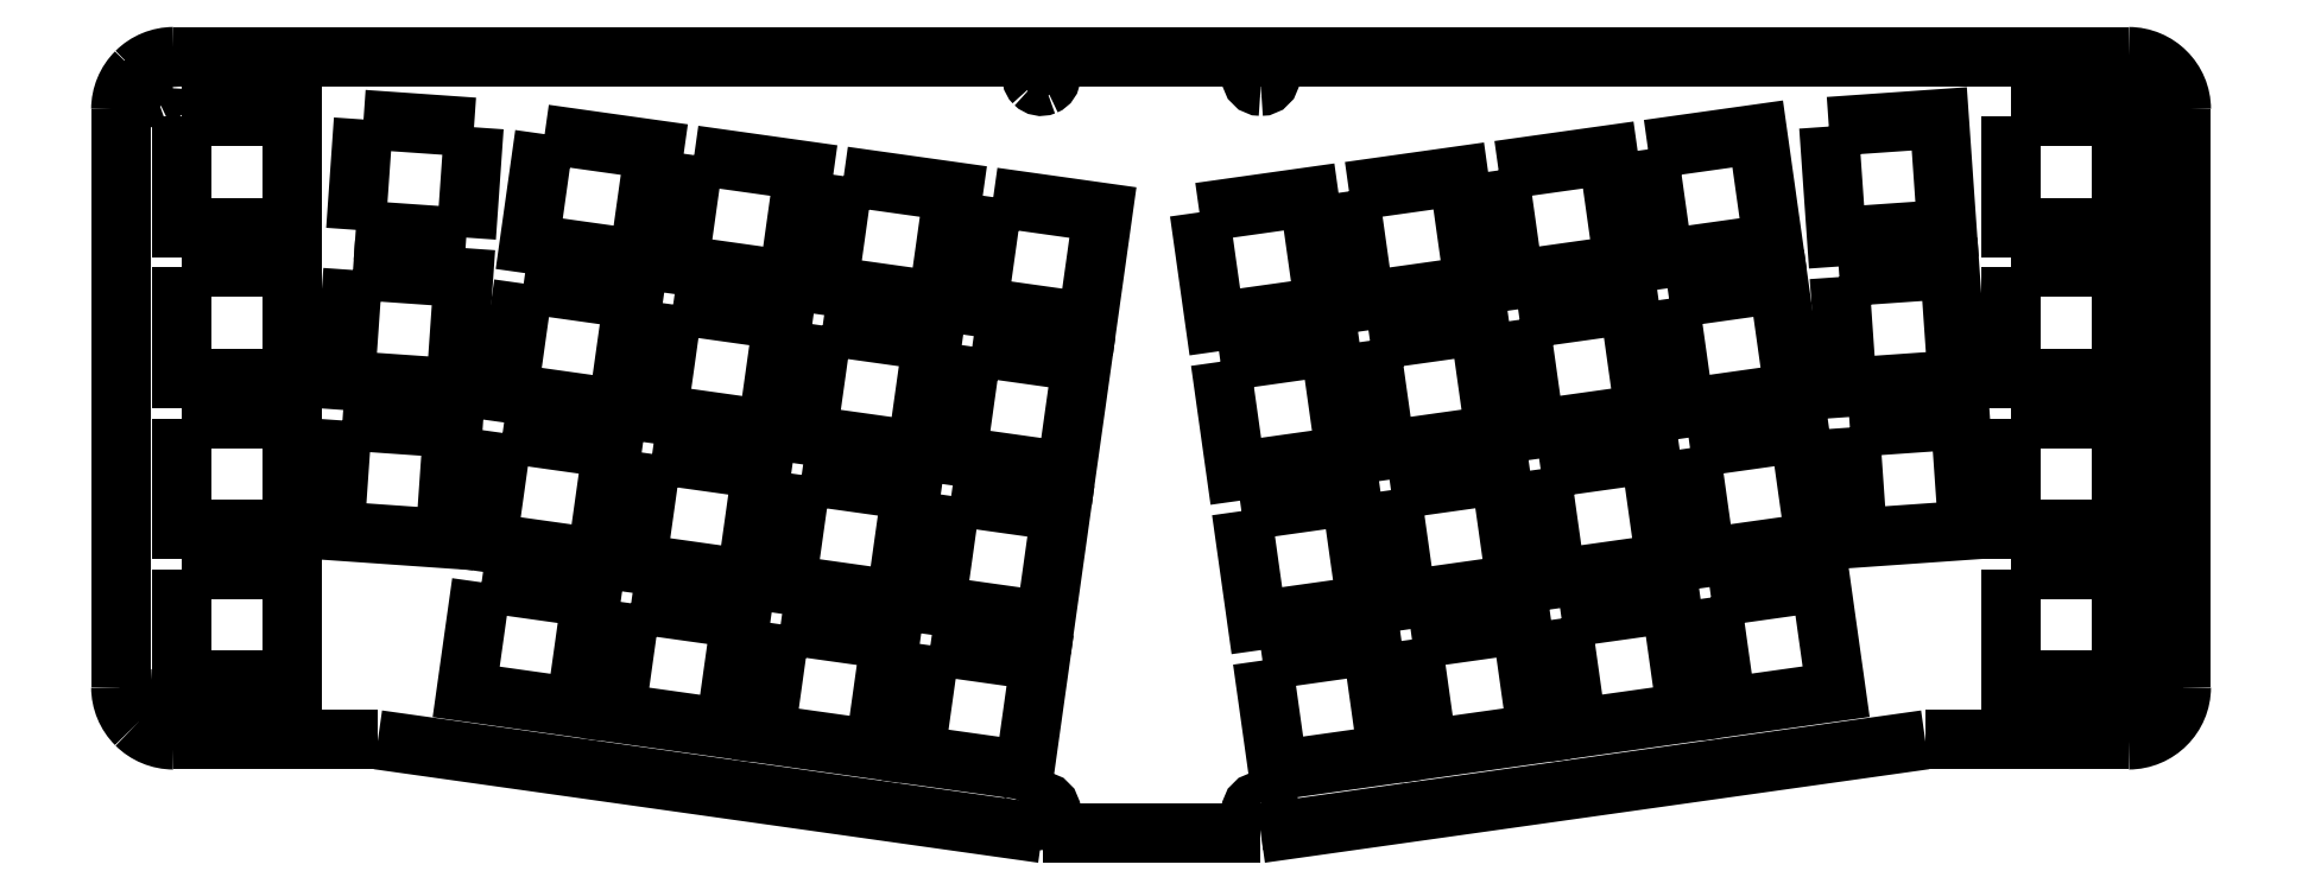
<metadata>
{"format":"dxf","ext":"dxf","renderer":"ezdxf+matplotlib","layout":"modelspace","background":"white","min_lineweight":24,"dpi":150}
</metadata>
<code>
0
SECTION
2
ENTITIES
0
LWPOLYLINE
8
0
90
4
70
1
10
205.6
20
-72.29
30
0
10
219.5
20
-70.35
30
0
10
221.4
20
-84.18
30
0
10
207.6
20
-86.13
30
0
0
LWPOLYLINE
8
0
90
4
70
1
10
50.54
20
-70.37
30
0
10
64.37
20
-72.32
30
0
10
62.43
20
-86.15
30
0
10
48.59
20
-84.21
30
0
0
LWPOLYLINE
8
0
90
4
70
1
10
141.1
20
-23.65
30
0
10
154.9
20
-21.71
30
0
10
156.9
20
-35.54
30
0
10
143
20
-37.48
30
0
0
LWPOLYLINE
8
0
90
4
70
1
10
12.66
20
-68.72
30
0
10
26.63
20
-68.72
30
0
10
26.63
20
-82.69
30
0
10
12.66
20
-82.69
30
0
0
LWPOLYLINE
8
0
90
4
70
1
10
12.66
20
-11.57
30
0
10
26.63
20
-11.57
30
0
10
26.63
20
-25.54
30
0
10
12.66
20
-25.54
30
0
0
LWPOLYLINE
8
0
90
2
70
0
10
34.67
20
-25.86
30
0
10
35.64
20
-11.93
30
0
0
LWPOLYLINE
8
0
90
2
70
0
10
48.6
20
-26.84
30
0
10
34.67
20
-25.86
30
0
0
LWPOLYLINE
8
0
90
2
70
0
10
49.58
20
-12.9
30
0
10
48.6
20
-26.84
30
0
0
LWPOLYLINE
8
0
90
2
70
0
10
35.64
20
-11.93
30
0
10
49.58
20
-12.9
30
0
0
LWPOLYLINE
8
0
90
4
70
1
10
12.66
20
-30.62
30
0
10
26.63
20
-30.62
30
0
10
26.63
20
-44.59
30
0
10
12.66
20
-44.59
30
0
0
LWPOLYLINE
8
0
90
4
70
1
10
243.5
20
-68.72
30
0
10
257.4
20
-68.72
30
0
10
257.4
20
-82.69
30
0
10
243.5
20
-82.69
30
0
0
LWPOLYLINE
8
0
90
4
70
1
10
186.8
20
-74.94
30
0
10
200.6
20
-73
30
0
10
202.6
20
-86.83
30
0
10
188.7
20
-88.78
30
0
0
LWPOLYLINE
8
0
90
4
70
1
10
167.9
20
-77.59
30
0
10
181.7
20
-75.65
30
0
10
183.7
20
-89.48
30
0
10
169.9
20
-91.43
30
0
0
LWPOLYLINE
8
0
90
4
70
1
10
149.1
20
-80.25
30
0
10
162.9
20
-78.3
30
0
10
164.8
20
-92.14
30
0
10
151
20
-94.08
30
0
0
LWPOLYLINE
8
0
90
4
70
1
10
107.2
20
-78.33
30
0
10
121
20
-80.28
30
0
10
119
20
-94.11
30
0
10
105.2
20
-92.17
30
0
0
LWPOLYLINE
8
0
90
4
70
1
10
88.27
20
-75.68
30
0
10
102.1
20
-77.62
30
0
10
100.2
20
-91.45
30
0
10
86.33
20
-89.51
30
0
0
LWPOLYLINE
8
0
90
4
70
1
10
69.4
20
-73.02
30
0
10
83.24
20
-74.97
30
0
10
81.29
20
-88.8
30
0
10
67.46
20
-86.86
30
0
0
LWPOLYLINE
8
0
90
4
70
1
10
243.4
20
-49.67
30
0
10
257.4
20
-49.67
30
0
10
257.4
20
-63.64
30
0
10
243.4
20
-63.64
30
0
0
LWPOLYLINE
8
0
90
4
70
1
10
223.2
20
-50.82
30
0
10
237.1
20
-49.85
30
0
10
238.1
20
-63.79
30
0
10
224.1
20
-64.76
30
0
0
LWPOLYLINE
8
0
90
4
70
1
10
203
20
-53.43
30
0
10
216.8
20
-51.48
30
0
10
218.8
20
-65.32
30
0
10
204.9
20
-67.26
30
0
0
LWPOLYLINE
8
0
90
4
70
1
10
184.1
20
-56.08
30
0
10
198
20
-54.14
30
0
10
199.9
20
-67.97
30
0
10
186.1
20
-69.92
30
0
0
LWPOLYLINE
8
0
90
4
70
1
10
165.3
20
-58.73
30
0
10
179.1
20
-56.79
30
0
10
181
20
-70.62
30
0
10
167.2
20
-72.56
30
0
0
LWPOLYLINE
8
0
90
4
70
1
10
146.4
20
-61.38
30
0
10
160.2
20
-59.44
30
0
10
162.2
20
-73.27
30
0
10
148.3
20
-75.21
30
0
0
LWPOLYLINE
8
0
90
4
70
1
10
109.8
20
-59.46
30
0
10
123.6
20
-61.41
30
0
10
121.7
20
-75.24
30
0
10
107.8
20
-73.3
30
0
0
LWPOLYLINE
8
0
90
4
70
1
10
90.92
20
-56.81
30
0
10
104.8
20
-58.75
30
0
10
102.8
20
-72.59
30
0
10
88.98
20
-70.64
30
0
0
LWPOLYLINE
8
0
90
4
70
1
10
72.06
20
-54.16
30
0
10
85.89
20
-56.1
30
0
10
83.95
20
-69.94
30
0
10
70.11
20
-67.99
30
0
0
LWPOLYLINE
8
0
90
4
70
1
10
53.19
20
-51.51
30
0
10
67.03
20
-53.45
30
0
10
65.08
20
-67.29
30
0
10
51.25
20
-65.34
30
0
0
LWPOLYLINE
8
0
90
4
70
1
10
32.99
20
-49.94
30
0
10
46.92
20
-50.91
30
0
10
45.95
20
-64.85
30
0
10
32.01
20
-63.87
30
0
0
LWPOLYLINE
8
0
90
4
70
1
10
12.66
20
-49.67
30
0
10
26.63
20
-49.67
30
0
10
26.63
20
-63.64
30
0
10
12.66
20
-63.64
30
0
0
LWPOLYLINE
8
0
90
4
70
1
10
243.4
20
-30.62
30
0
10
257.4
20
-30.62
30
0
10
257.4
20
-44.59
30
0
10
243.4
20
-44.59
30
0
0
LWPOLYLINE
8
0
90
4
70
1
10
221.8
20
-31.82
30
0
10
235.8
20
-30.85
30
0
10
236.7
20
-44.78
30
0
10
222.8
20
-45.76
30
0
0
LWPOLYLINE
8
0
90
4
70
1
10
200.3
20
-34.56
30
0
10
214.2
20
-32.62
30
0
10
216.1
20
-46.45
30
0
10
202.3
20
-48.4
30
0
0
LWPOLYLINE
8
0
90
4
70
1
10
181.5
20
-37.21
30
0
10
195.3
20
-35.27
30
0
10
197.3
20
-49.1
30
0
10
183.4
20
-51.05
30
0
0
LWPOLYLINE
8
0
90
4
70
1
10
162.6
20
-39.86
30
0
10
176.4
20
-37.92
30
0
10
178.4
20
-51.75
30
0
10
164.6
20
-53.7
30
0
0
LWPOLYLINE
8
0
90
4
70
1
10
143.7
20
-42.52
30
0
10
157.6
20
-40.57
30
0
10
159.5
20
-54.41
30
0
10
145.7
20
-56.35
30
0
0
LWPOLYLINE
8
0
90
4
70
1
10
112.4
20
-40.6
30
0
10
126.3
20
-42.54
30
0
10
124.3
20
-56.38
30
0
10
110.5
20
-54.43
30
0
0
LWPOLYLINE
8
0
90
4
70
1
10
93.57
20
-37.95
30
0
10
107.4
20
-39.89
30
0
10
105.5
20
-53.73
30
0
10
91.63
20
-51.78
30
0
0
LWPOLYLINE
8
0
90
4
70
1
10
74.71
20
-35.29
30
0
10
88.54
20
-37.24
30
0
10
86.6
20
-51.07
30
0
10
72.76
20
-49.13
30
0
0
LWPOLYLINE
8
0
90
4
70
1
10
55.84
20
-32.64
30
0
10
69.68
20
-34.59
30
0
10
67.73
20
-48.42
30
0
10
53.9
20
-46.48
30
0
0
LWPOLYLINE
8
0
90
4
70
1
10
34.31
20
-30.93
30
0
10
48.25
20
-31.91
30
0
10
47.28
20
-45.84
30
0
10
33.34
20
-44.87
30
0
0
LWPOLYLINE
8
0
90
4
70
1
10
243.4
20
-11.57
30
0
10
257.4
20
-11.57
30
0
10
257.4
20
-25.54
30
0
10
243.4
20
-25.54
30
0
0
LWPOLYLINE
8
0
90
4
70
1
10
220.5
20
-12.82
30
0
10
234.4
20
-11.84
30
0
10
235.4
20
-25.78
30
0
10
221.5
20
-26.75
30
0
0
LWPOLYLINE
8
0
90
4
70
1
10
197.7
20
-15.7
30
0
10
211.5
20
-13.75
30
0
10
213.5
20
-27.59
30
0
10
199.6
20
-29.53
30
0
0
LWPOLYLINE
8
0
90
4
70
1
10
178.8
20
-18.35
30
0
10
192.7
20
-16.41
30
0
10
194.6
20
-30.24
30
0
10
180.8
20
-32.19
30
0
0
LWPOLYLINE
8
0
90
4
70
1
10
160
20
-21
30
0
10
173.8
20
-19.06
30
0
10
175.8
20
-32.89
30
0
10
161.9
20
-34.84
30
0
0
LWPOLYLINE
8
0
90
4
70
1
10
115.1
20
-21.73
30
0
10
128.9
20
-23.68
30
0
10
127
20
-37.51
30
0
10
113.1
20
-35.57
30
0
0
LWPOLYLINE
8
0
90
4
70
1
10
96.22
20
-19.08
30
0
10
110.1
20
-21.03
30
0
10
108.1
20
-34.86
30
0
10
94.28
20
-32.91
30
0
0
LWPOLYLINE
8
0
90
4
70
1
10
77.36
20
-16.43
30
0
10
91.19
20
-18.37
30
0
10
89.25
20
-32.21
30
0
10
75.41
20
-30.26
30
0
0
SPLINE
8
0
70
8
71
3
72
8
73
4
74
0
40
0
40
0
40
0
40
0
40
1
40
1
40
1
40
1
10
265
20
-10.64
30
0
10
265
20
-6.967
30
0
10
262
20
-3.989
30
0
10
258.3
20
-3.989
30
0
0
SPLINE
8
0
70
8
71
3
72
8
73
4
74
0
40
0
40
0
40
0
40
0
40
1
40
1
40
1
40
1
10
261
20
-6.719
30
0
10
260.5
20
-6.719
30
0
10
260.1
20
-7.011
30
0
10
259.9
20
-7.46
30
0
0
SPLINE
8
0
70
8
71
3
72
8
73
4
74
0
40
0
40
0
40
0
40
0
40
1
40
1
40
1
40
1
10
259.9
20
-7.46
30
0
10
259.7
20
-7.908
30
0
10
259.8
20
-8.424
30
0
10
260.1
20
-8.768
30
0
0
SPLINE
8
0
70
8
71
3
72
8
73
4
74
0
40
0
40
0
40
0
40
0
40
1
40
1
40
1
40
1
10
260.1
20
-8.768
30
0
10
260.5
20
-9.111
30
0
10
261
20
-9.213
30
0
10
261.4
20
-9.028
30
0
0
SPLINE
8
0
70
8
71
3
72
8
73
4
74
0
40
0
40
0
40
0
40
0
40
1
40
1
40
1
40
1
10
261.4
20
-9.028
30
0
10
261.9
20
-8.842
30
0
10
262.2
20
-8.404
30
0
10
262.2
20
-7.919
30
0
0
SPLINE
8
0
70
8
71
3
72
8
73
4
74
0
40
0
40
0
40
0
40
0
40
1
40
1
40
1
40
1
10
262.2
20
-7.919
30
0
10
262.2
20
-7.256
30
0
10
261.6
20
-6.719
30
0
10
261
20
-6.719
30
0
0
LWPOLYLINE
8
0
90
4
70
1
10
58.49
20
-13.78
30
0
10
72.33
20
-15.72
30
0
10
70.38
20
-29.56
30
0
10
56.55
20
-27.61
30
0
0
LWPOLYLINE
8
0
90
1
70
1
10
261
20
-6.719
30
0
0
LWPOLYLINE
8
0
90
2
70
0
10
258.3
20
-3.987
30
0
10
11.68
20
-3.987
30
0
0
LWPOLYLINE
8
0
90
2
70
0
10
265
20
-83.61
30
0
10
265
20
-10.64
30
0
0
SPLINE
8
0
70
8
71
3
72
8
73
4
74
0
40
0
40
0
40
0
40
0
40
1
40
1
40
1
40
1
10
258.3
20
-90.26
30
0
10
262
20
-90.26
30
0
10
265
20
-87.28
30
0
10
265
20
-83.61
30
0
0
SPLINE
8
0
70
8
71
3
72
8
73
4
74
0
40
0
40
0
40
0
40
0
40
1
40
1
40
1
40
1
10
261
20
-85.13
30
0
10
260.5
20
-85.13
30
0
10
260.1
20
-85.43
30
0
10
259.9
20
-85.88
30
0
0
SPLINE
8
0
70
8
71
3
72
8
73
4
74
0
40
0
40
0
40
0
40
0
40
1
40
1
40
1
40
1
10
259.9
20
-85.88
30
0
10
259.7
20
-86.32
30
0
10
259.8
20
-86.84
30
0
10
260.1
20
-87.18
30
0
0
SPLINE
8
0
70
8
71
3
72
8
73
4
74
0
40
0
40
0
40
0
40
0
40
1
40
1
40
1
40
1
10
260.1
20
-87.18
30
0
10
260.5
20
-87.53
30
0
10
261
20
-87.63
30
0
10
261.4
20
-87.44
30
0
0
SPLINE
8
0
70
8
71
3
72
8
73
4
74
0
40
0
40
0
40
0
40
0
40
1
40
1
40
1
40
1
10
261.4
20
-87.44
30
0
10
261.9
20
-87.26
30
0
10
262.2
20
-86.82
30
0
10
262.2
20
-86.33
30
0
0
SPLINE
8
0
70
8
71
3
72
8
73
4
74
0
40
0
40
0
40
0
40
0
40
1
40
1
40
1
40
1
10
262.2
20
-86.33
30
0
10
262.2
20
-85.67
30
0
10
261.6
20
-85.13
30
0
10
261
20
-85.13
30
0
0
LWPOLYLINE
8
0
90
2
70
0
10
258.3
20
-90.26
30
0
10
232.7
20
-90.26
30
0
0
LWPOLYLINE
8
0
90
1
70
1
10
261
20
-85.13
30
0
0
SPLINE
8
0
70
8
71
3
72
8
73
4
74
0
40
0
40
0
40
0
40
0
40
1
40
1
40
1
40
1
10
148.8
20
-98.03
30
0
10
148.2
20
-98.03
30
0
10
147.6
20
-98.57
30
0
10
147.6
20
-99.23
30
0
0
SPLINE
8
0
70
8
71
3
72
8
73
4
74
0
40
0
40
0
40
0
40
0
40
1
40
1
40
1
40
1
10
147.6
20
-99.23
30
0
10
147.6
20
-99.89
30
0
10
148.2
20
-100.4
30
0
10
148.8
20
-100.4
30
0
0
SPLINE
8
0
70
8
71
3
72
8
73
4
74
0
40
0
40
0
40
0
40
0
40
1
40
1
40
1
40
1
10
148.8
20
-100.4
30
0
10
149.5
20
-100.4
30
0
10
150
20
-99.89
30
0
10
150
20
-99.23
30
0
0
SPLINE
8
0
70
8
71
3
72
8
73
4
74
0
40
0
40
0
40
0
40
0
40
1
40
1
40
1
40
1
10
150
20
-99.23
30
0
10
150
20
-98.91
30
0
10
149.9
20
-98.61
30
0
10
149.7
20
-98.38
30
0
0
SPLINE
8
0
70
8
71
3
72
8
73
4
74
0
40
0
40
0
40
0
40
0
40
1
40
1
40
1
40
1
10
149.7
20
-98.38
30
0
10
149.5
20
-98.16
30
0
10
149.2
20
-98.03
30
0
10
148.8
20
-98.03
30
0
0
LWPOLYLINE
8
0
90
2
70
0
10
148.8
20
-102.1
30
0
10
232.7
20
-90.26
30
0
0
SPLINE
8
0
70
8
71
3
72
8
73
4
74
0
40
0
40
0
40
0
40
0
40
1
40
1
40
1
40
1
10
121.2
20
-98.03
30
0
10
120.7
20
-98.03
30
0
10
120.2
20
-98.32
30
0
10
120
20
-98.77
30
0
0
SPLINE
8
0
70
8
71
3
72
8
73
4
74
0
40
0
40
0
40
0
40
0
40
1
40
1
40
1
40
1
10
120
20
-98.77
30
0
10
119.9
20
-99.22
30
0
10
120
20
-99.74
30
0
10
120.3
20
-100.1
30
0
0
SPLINE
8
0
70
8
71
3
72
8
73
4
74
0
40
0
40
0
40
0
40
0
40
1
40
1
40
1
40
1
10
120.3
20
-100.1
30
0
10
120.6
20
-100.4
30
0
10
121.2
20
-100.5
30
0
10
121.6
20
-100.3
30
0
0
SPLINE
8
0
70
8
71
3
72
8
73
4
74
0
40
0
40
0
40
0
40
0
40
1
40
1
40
1
40
1
10
121.6
20
-100.3
30
0
10
122.1
20
-100.2
30
0
10
122.4
20
-99.72
30
0
10
122.4
20
-99.23
30
0
0
SPLINE
8
0
70
8
71
3
72
8
73
4
74
0
40
0
40
0
40
0
40
0
40
1
40
1
40
1
40
1
10
122.4
20
-99.23
30
0
10
122.4
20
-98.57
30
0
10
121.8
20
-98.03
30
0
10
121.2
20
-98.03
30
0
0
LWPOLYLINE
8
0
90
1
70
1
10
148.8
20
-98.03
30
0
0
LWPOLYLINE
8
0
90
1
70
1
10
121.2
20
-98.03
30
0
0
LWPOLYLINE
8
0
90
2
70
0
10
121.3
20
-102.1
30
0
10
148.8
20
-102.1
30
0
0
LWPOLYLINE
8
0
90
2
70
0
10
121.3
20
-102.1
30
0
10
37.46
20
-90.26
30
0
0
SPLINE
8
0
70
8
71
3
72
8
73
4
74
0
40
0
40
0
40
0
40
0
40
1
40
1
40
1
40
1
10
5.027
20
-83.61
30
0
10
5.027
20
-85.38
30
0
10
5.728
20
-87.07
30
0
10
6.975
20
-88.31
30
0
0
SPLINE
8
0
70
8
71
3
72
8
73
4
74
0
40
0
40
0
40
0
40
0
40
1
40
1
40
1
40
1
10
6.975
20
-88.31
30
0
10
8.222
20
-89.56
30
0
10
9.914
20
-90.26
30
0
10
11.68
20
-90.26
30
0
0
SPLINE
8
0
70
8
71
3
72
8
73
4
74
0
40
0
40
0
40
0
40
0
40
1
40
1
40
1
40
1
10
9.082
20
-85.08
30
0
10
8.597
20
-85.08
30
0
10
8.159
20
-85.37
30
0
10
7.973
20
-85.82
30
0
0
SPLINE
8
0
70
8
71
3
72
8
73
4
74
0
40
0
40
0
40
0
40
0
40
1
40
1
40
1
40
1
10
7.973
20
-85.82
30
0
10
7.788
20
-86.27
30
0
10
7.89
20
-86.78
30
0
10
8.234
20
-87.13
30
0
0
SPLINE
8
0
70
8
71
3
72
8
73
4
74
0
40
0
40
0
40
0
40
0
40
1
40
1
40
1
40
1
10
8.234
20
-87.13
30
0
10
8.577
20
-87.47
30
0
10
9.093
20
-87.57
30
0
10
9.541
20
-87.39
30
0
0
SPLINE
8
0
70
8
71
3
72
8
73
4
74
0
40
0
40
0
40
0
40
0
40
1
40
1
40
1
40
1
10
9.541
20
-87.39
30
0
10
9.99
20
-87.2
30
0
10
10.28
20
-86.76
30
0
10
10.28
20
-86.28
30
0
0
SPLINE
8
0
70
8
71
3
72
8
73
4
74
0
40
0
40
0
40
0
40
0
40
1
40
1
40
1
40
1
10
10.28
20
-86.28
30
0
10
10.28
20
-85.62
30
0
10
9.745
20
-85.08
30
0
10
9.082
20
-85.08
30
0
0
LWPOLYLINE
8
0
90
2
70
0
10
11.68
20
-90.26
30
0
10
37.46
20
-90.26
30
0
0
LWPOLYLINE
8
0
90
1
70
1
10
9.082
20
-85.08
30
0
0
SPLINE
8
0
70
8
71
3
72
8
73
4
74
0
40
0
40
0
40
0
40
0
40
1
40
1
40
1
40
1
10
9.082
20
-6.719
30
0
10
8.597
20
-6.719
30
0
10
8.159
20
-7.011
30
0
10
7.973
20
-7.46
30
0
0
SPLINE
8
0
70
8
71
3
72
8
73
4
74
0
40
0
40
0
40
0
40
0
40
1
40
1
40
1
40
1
10
7.973
20
-7.46
30
0
10
7.788
20
-7.908
30
0
10
7.89
20
-8.424
30
0
10
8.234
20
-8.768
30
0
0
SPLINE
8
0
70
8
71
3
72
8
73
4
74
0
40
0
40
0
40
0
40
0
40
1
40
1
40
1
40
1
10
8.234
20
-8.768
30
0
10
8.577
20
-9.111
30
0
10
9.093
20
-9.213
30
0
10
9.541
20
-9.028
30
0
0
SPLINE
8
0
70
8
71
3
72
8
73
4
74
0
40
0
40
0
40
0
40
0
40
1
40
1
40
1
40
1
10
9.541
20
-9.028
30
0
10
9.99
20
-8.842
30
0
10
10.28
20
-8.404
30
0
10
10.28
20
-7.919
30
0
0
SPLINE
8
0
70
8
71
3
72
8
73
4
74
0
40
0
40
0
40
0
40
0
40
1
40
1
40
1
40
1
10
10.28
20
-7.919
30
0
10
10.28
20
-7.256
30
0
10
9.745
20
-6.719
30
0
10
9.082
20
-6.719
30
0
0
LWPOLYLINE
8
0
90
2
70
0
10
5.025
20
-10.64
30
0
10
5.025
20
-83.61
30
0
0
SPLINE
8
0
70
8
71
3
72
8
73
4
74
0
40
0
40
0
40
0
40
0
40
1
40
1
40
1
40
1
10
11.68
20
-3.989
30
0
10
9.914
20
-3.989
30
0
10
8.222
20
-4.69
30
0
10
6.975
20
-5.937
30
0
0
SPLINE
8
0
70
8
71
3
72
8
73
4
74
0
40
0
40
0
40
0
40
0
40
1
40
1
40
1
40
1
10
6.975
20
-5.937
30
0
10
5.728
20
-7.184
30
0
10
5.027
20
-8.876
30
0
10
5.027
20
-10.64
30
0
0
SPLINE
8
0
70
8
71
3
72
8
73
4
74
0
40
0
40
0
40
0
40
0
40
1
40
1
40
1
40
1
10
148.8
20
-5.322
30
0
10
148.2
20
-5.322
30
0
10
147.6
20
-5.859
30
0
10
147.6
20
-6.522
30
0
0
SPLINE
8
0
70
8
71
3
72
8
73
4
74
0
40
0
40
0
40
0
40
0
40
1
40
1
40
1
40
1
10
147.6
20
-6.522
30
0
10
147.6
20
-7.185
30
0
10
148.2
20
-7.722
30
0
10
148.8
20
-7.722
30
0
0
SPLINE
8
0
70
8
71
3
72
8
73
4
74
0
40
0
40
0
40
0
40
0
40
1
40
1
40
1
40
1
10
148.8
20
-7.722
30
0
10
149.5
20
-7.722
30
0
10
150
20
-7.185
30
0
10
150
20
-6.522
30
0
0
SPLINE
8
0
70
8
71
3
72
8
73
4
74
0
40
0
40
0
40
0
40
0
40
1
40
1
40
1
40
1
10
150
20
-6.522
30
0
10
150
20
-6.204
30
0
10
149.9
20
-5.899
30
0
10
149.7
20
-5.674
30
0
0
SPLINE
8
0
70
8
71
3
72
8
73
4
74
0
40
0
40
0
40
0
40
0
40
1
40
1
40
1
40
1
10
149.7
20
-5.674
30
0
10
149.5
20
-5.448
30
0
10
149.2
20
-5.322
30
0
10
148.8
20
-5.322
30
0
0
LWPOLYLINE
8
0
90
1
70
1
10
9.082
20
-6.719
30
0
0
SPLINE
8
0
70
8
71
3
72
8
73
4
74
0
40
0
40
0
40
0
40
0
40
1
40
1
40
1
40
1
10
121.2
20
-5.322
30
0
10
120.7
20
-5.322
30
0
10
120.2
20
-5.614
30
0
10
120
20
-6.063
30
0
0
SPLINE
8
0
70
8
71
3
72
8
73
4
74
0
40
0
40
0
40
0
40
0
40
1
40
1
40
1
40
1
10
120
20
-6.063
30
0
10
119.9
20
-6.511
30
0
10
120
20
-7.027
30
0
10
120.3
20
-7.371
30
0
0
SPLINE
8
0
70
8
71
3
72
8
73
4
74
0
40
0
40
0
40
0
40
0
40
1
40
1
40
1
40
1
10
120.3
20
-7.371
30
0
10
120.6
20
-7.714
30
0
10
121.2
20
-7.816
30
0
10
121.6
20
-7.631
30
0
0
SPLINE
8
0
70
8
71
3
72
8
73
4
74
0
40
0
40
0
40
0
40
0
40
1
40
1
40
1
40
1
10
121.6
20
-7.631
30
0
10
122.1
20
-7.445
30
0
10
122.4
20
-7.007
30
0
10
122.4
20
-6.522
30
0
0
SPLINE
8
0
70
8
71
3
72
8
73
4
74
0
40
0
40
0
40
0
40
0
40
1
40
1
40
1
40
1
10
122.4
20
-6.522
30
0
10
122.4
20
-5.859
30
0
10
121.8
20
-5.322
30
0
10
121.2
20
-5.322
30
0
0
LWPOLYLINE
8
0
90
1
70
1
10
148.8
20
-5.322
30
0
0
LWPOLYLINE
8
0
90
1
70
1
10
121.2
20
-5.322
30
0
0
ENDSEC
0
EOF

</code>
